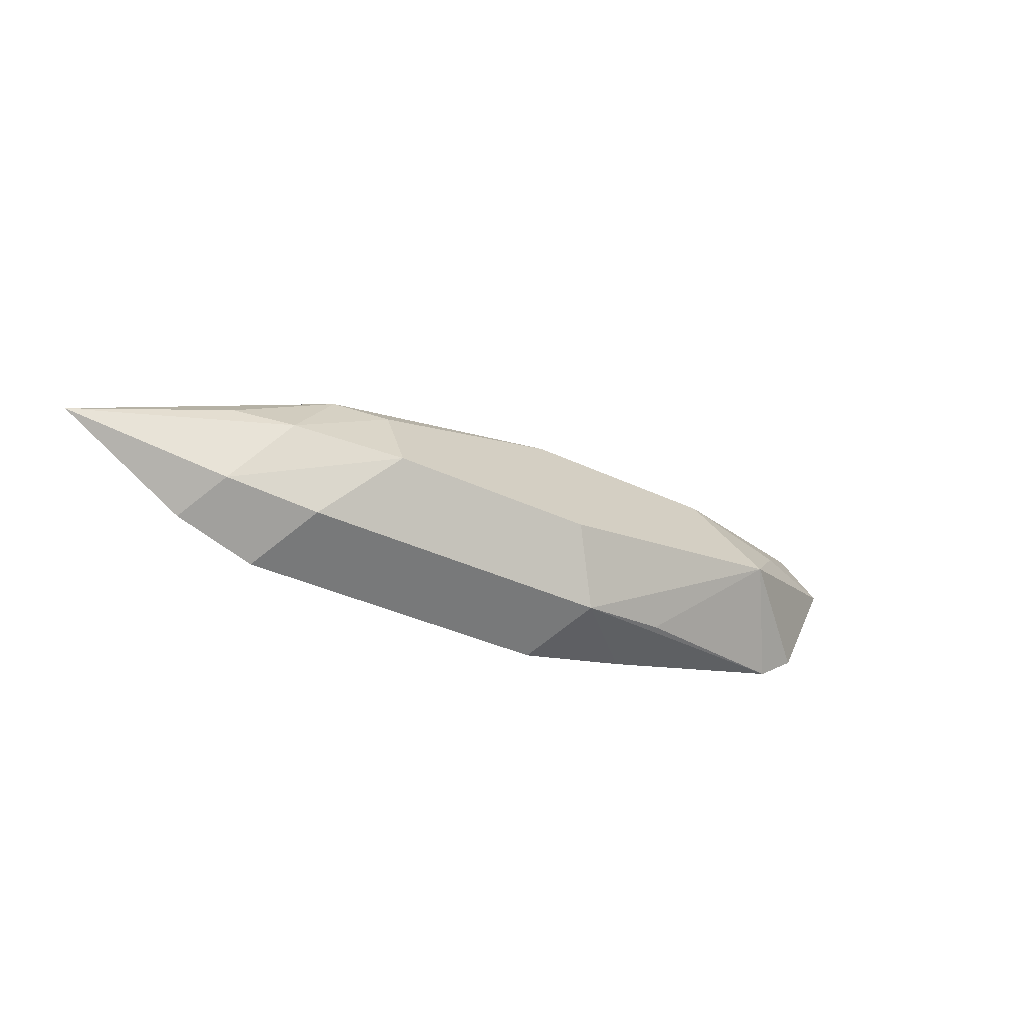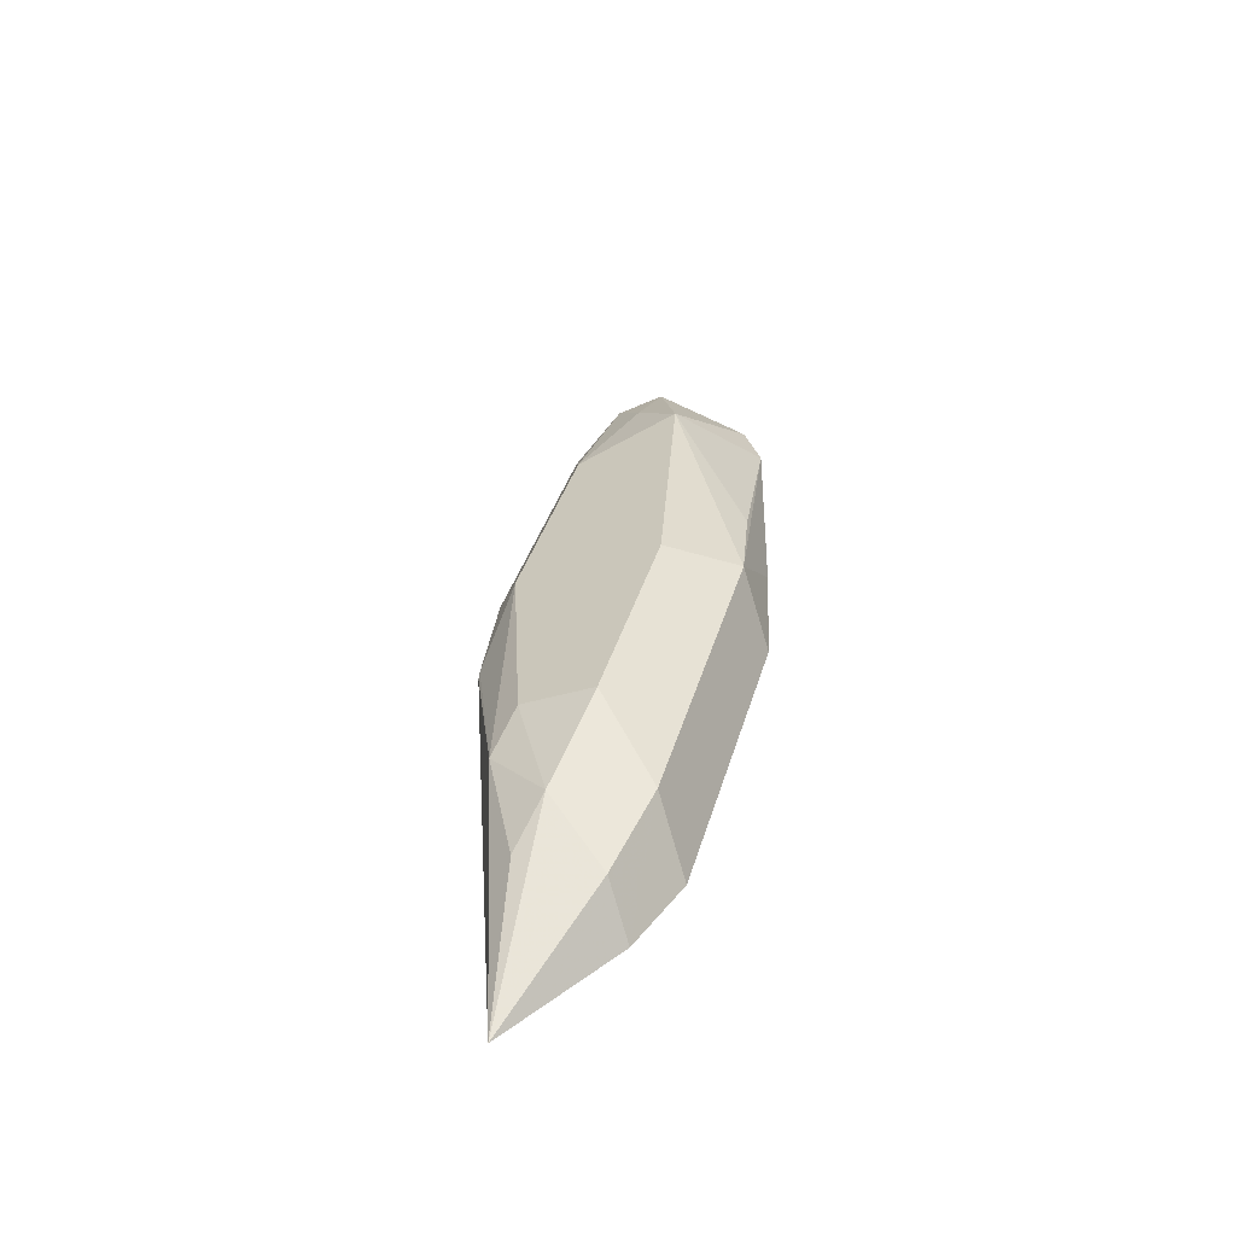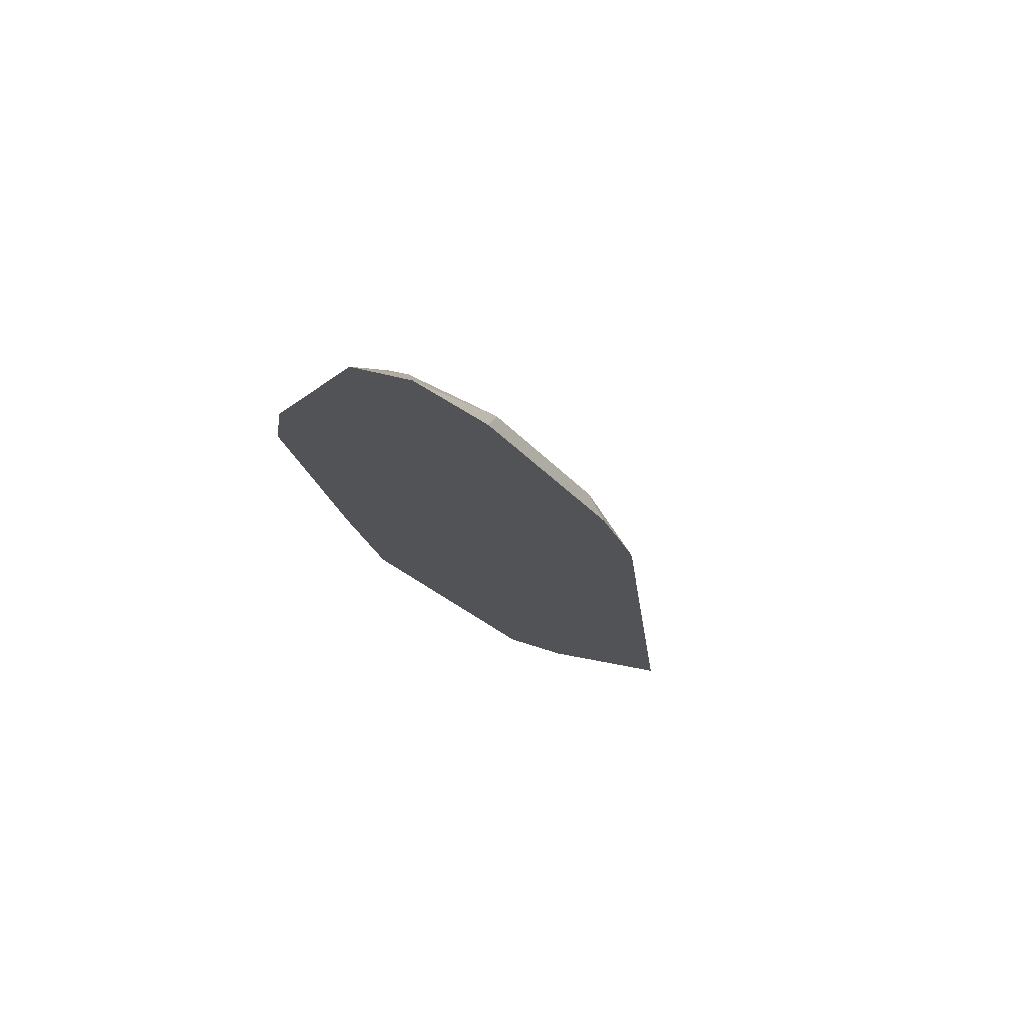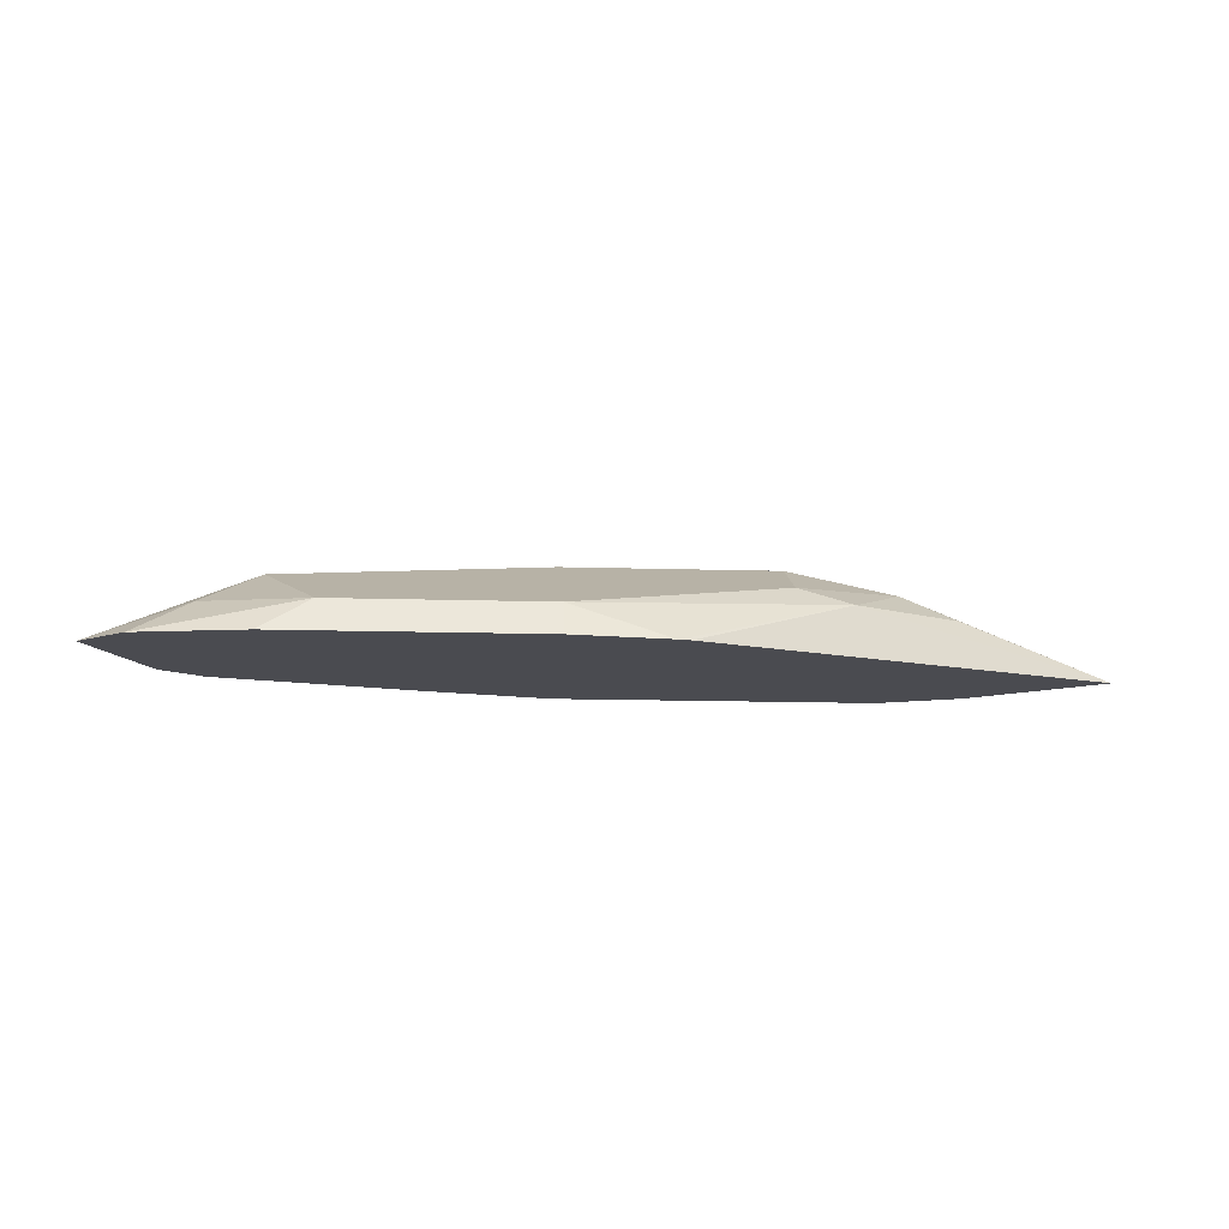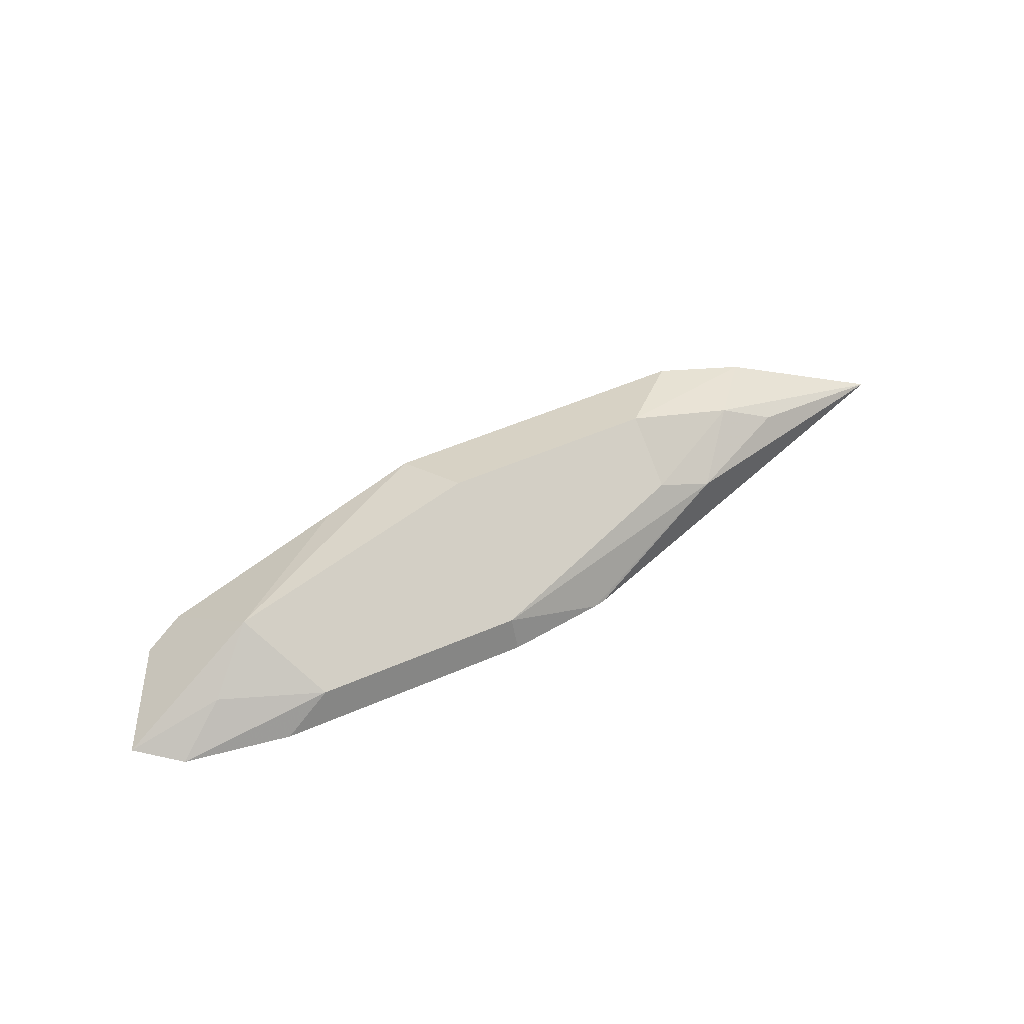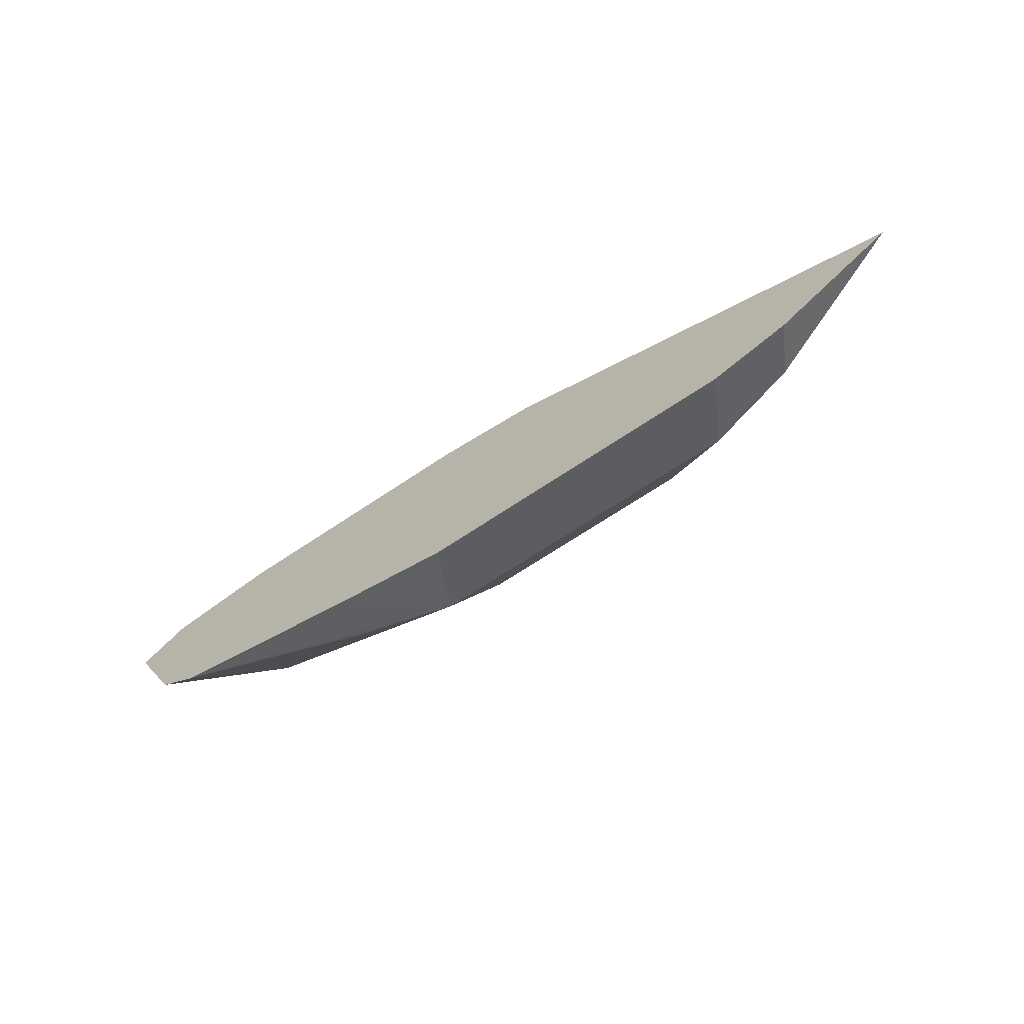
<metadata>
{"format":"obj","ext":"obj","renderer":"f3d","projection":"perspective","resolution":1024,"background":"white","views":[{"elev":-34.7,"azim":147.0,"up":"+Z"},{"elev":37.3,"azim":105.4,"up":"+Y"},{"elev":-22.0,"azim":-63.6,"up":"+Y"},{"elev":-14.4,"azim":-3.7,"up":"+Y"},{"elev":57.0,"azim":-23.9,"up":"+Y"},{"elev":-66.8,"azim":34.2,"up":"+Z"}]}
</metadata>
<code>
v -0.1603 -0.242 -0.8892
v -0.08108 -0.242 -0.9294
v 0.01818 -0.242 -0.9097
v -0.02047 -0.242 -0.9294
v -0.005316 -0.242 -0.9243
v -0.0101 -0.2324 -0.9195
v -0.02695 -0.229 -0.9229
v -0.08757 -0.229 -0.9229
v -0.04043 -0.2223 -0.9094
v -0.08083 -0.2223 -0.9094
v -0.08083 -0.2358 -0.8825
v -0.04043 -0.229 -0.8959
v -0.02021 -0.2274 -0.9069
v -0.03032 -0.2324 -0.8943
v -0.06215 -0.242 -0.8817
v -0.05986 -0.242 -0.8822
v -0.08083 -0.242 -0.8794
v -0.1306 -0.242 -0.8794
v -0.1213 -0.2358 -0.8825
v -0.1314 -0.2274 -0.8993
v -0.1415 -0.2349 -0.8892
v -0.1514 -0.242 -0.8826
v -0.1503 -0.242 -0.9094
v -0.1425 -0.242 -0.9146
v -0.1061 -0.2324 -0.9195
v -0.103 -0.242 -0.9245
v -0.0101 -0.2324 -0.9044
f 21 20 1
f 26 2 24
f 26 24 8
f 10 8 20
f 25 20 8
f 23 1 20
f 25 24 20
f 23 20 24
f 23 24 1
f 26 8 2
f 25 8 24
f 24 2 1
f 16 3 14
f 22 18 19
f 18 1 17
f 17 1 3
f 16 17 3
f 27 14 3
f 27 13 14
f 27 3 13
f 13 3 6
f 13 6 9
f 6 7 9
f 22 1 18
f 21 1 22
f 12 14 13
f 21 19 20
f 21 22 19
f 2 3 1
f 4 3 2
f 5 3 4
f 5 6 3
f 5 7 6
f 4 2 7
f 8 7 2
f 8 9 7
f 10 9 8
f 11 9 10
f 5 4 7
f 12 13 9
f 12 11 14
f 15 14 11
f 15 16 14
f 15 17 16
f 15 11 17
f 11 18 17
f 11 19 18
f 11 10 19
f 12 9 11
f 19 10 20

</code>
